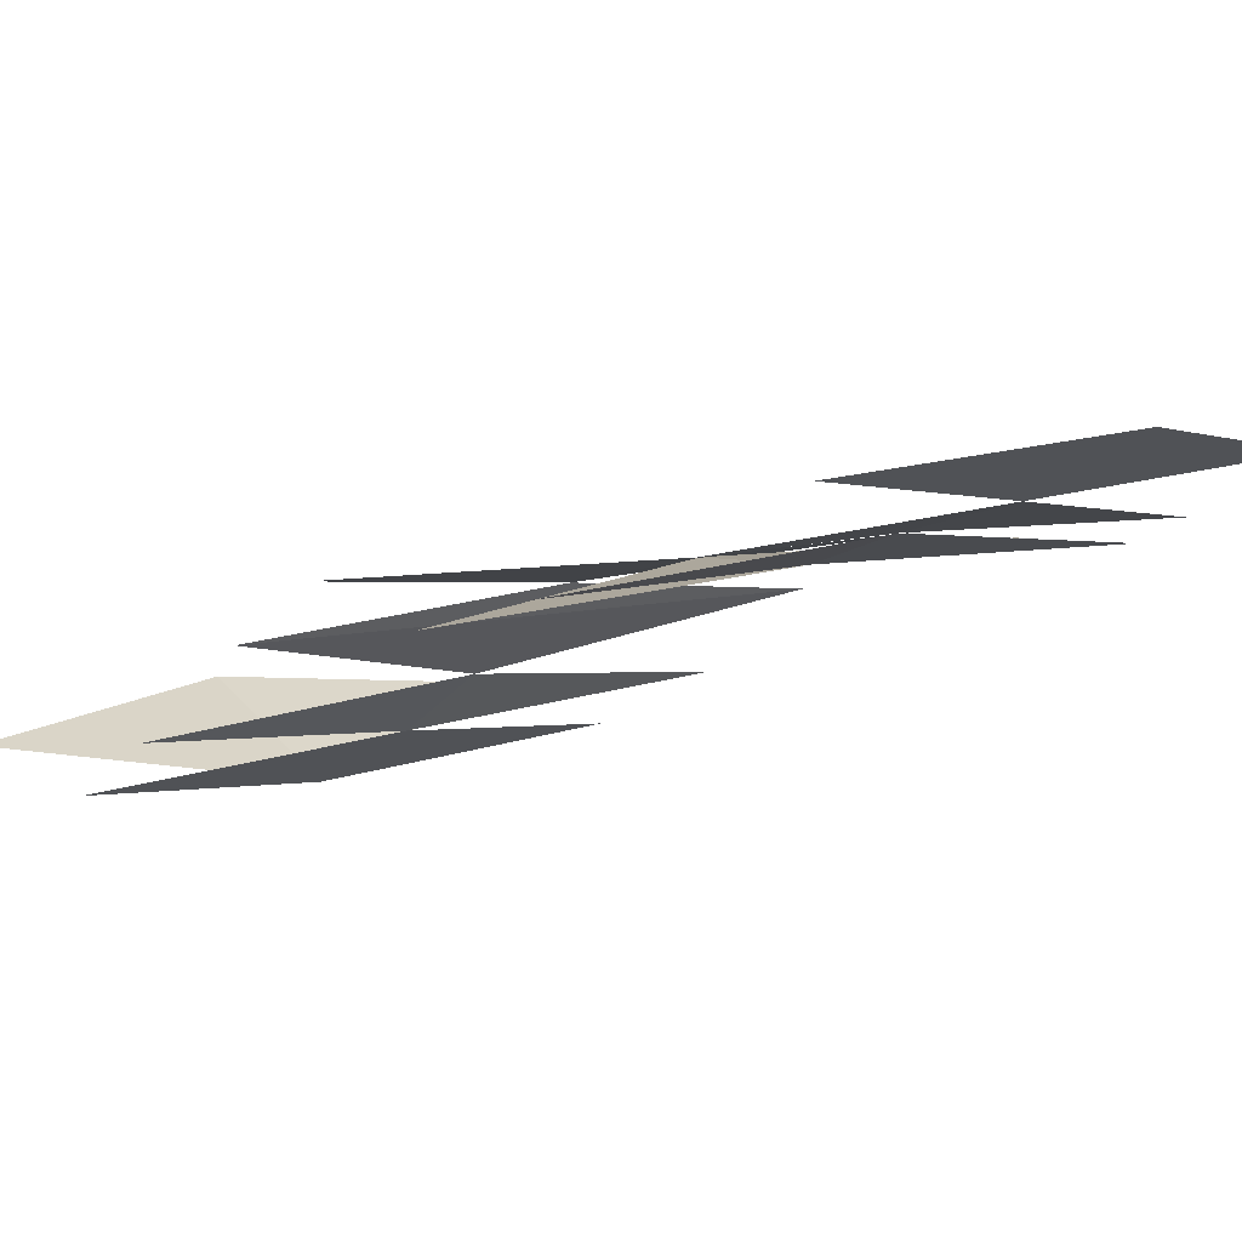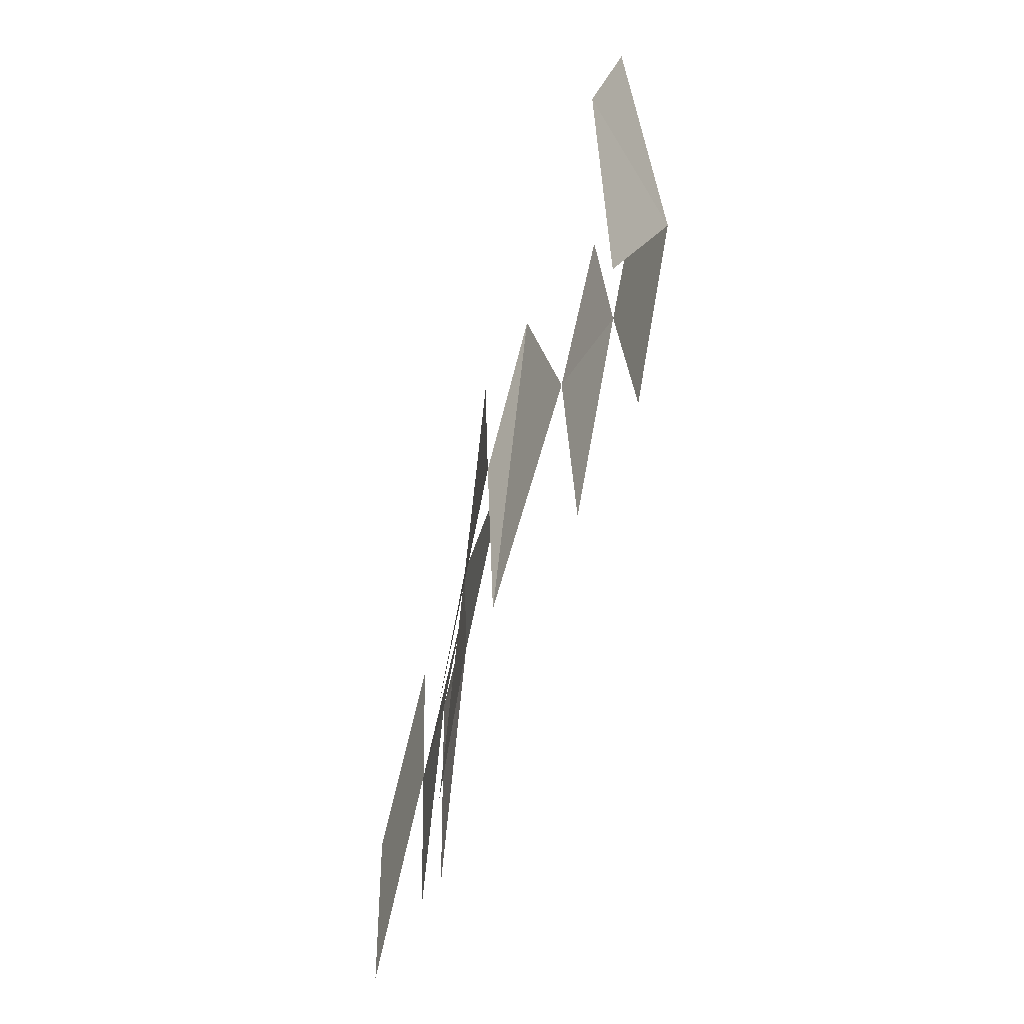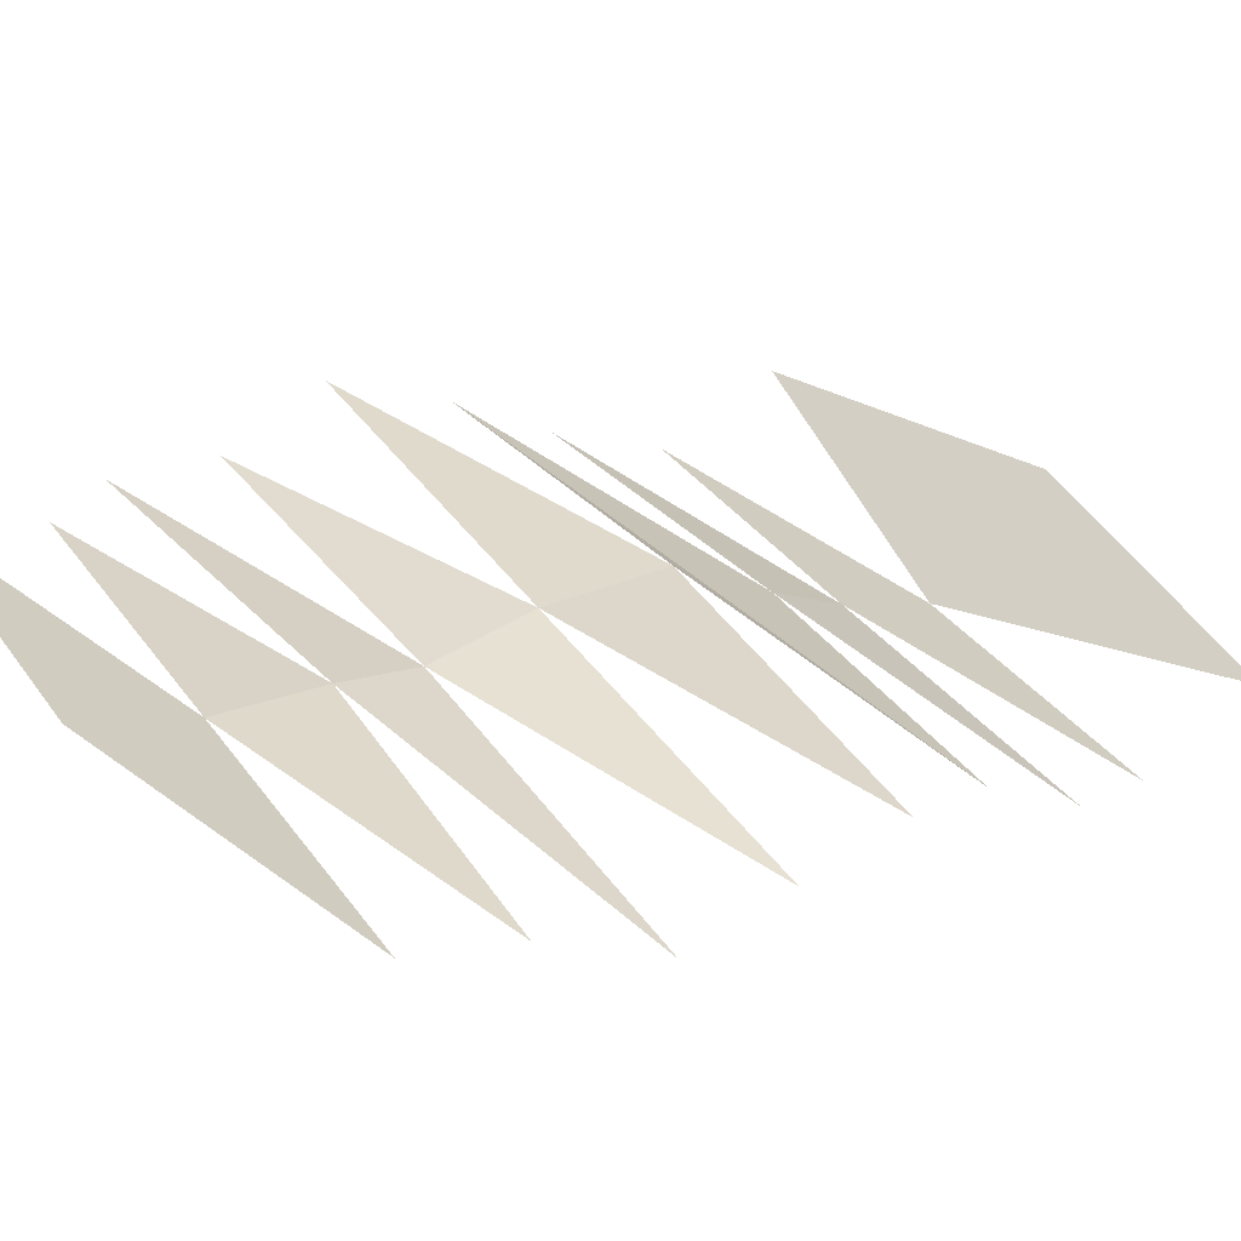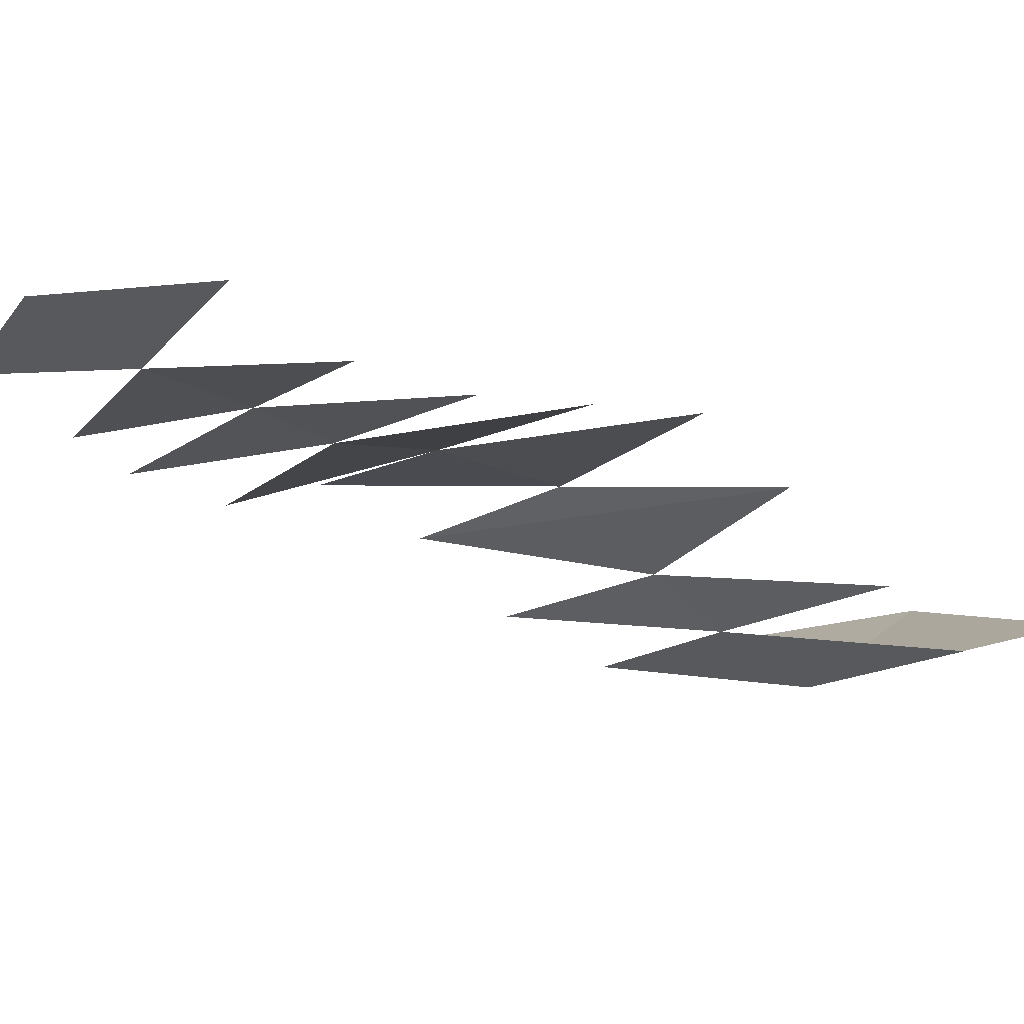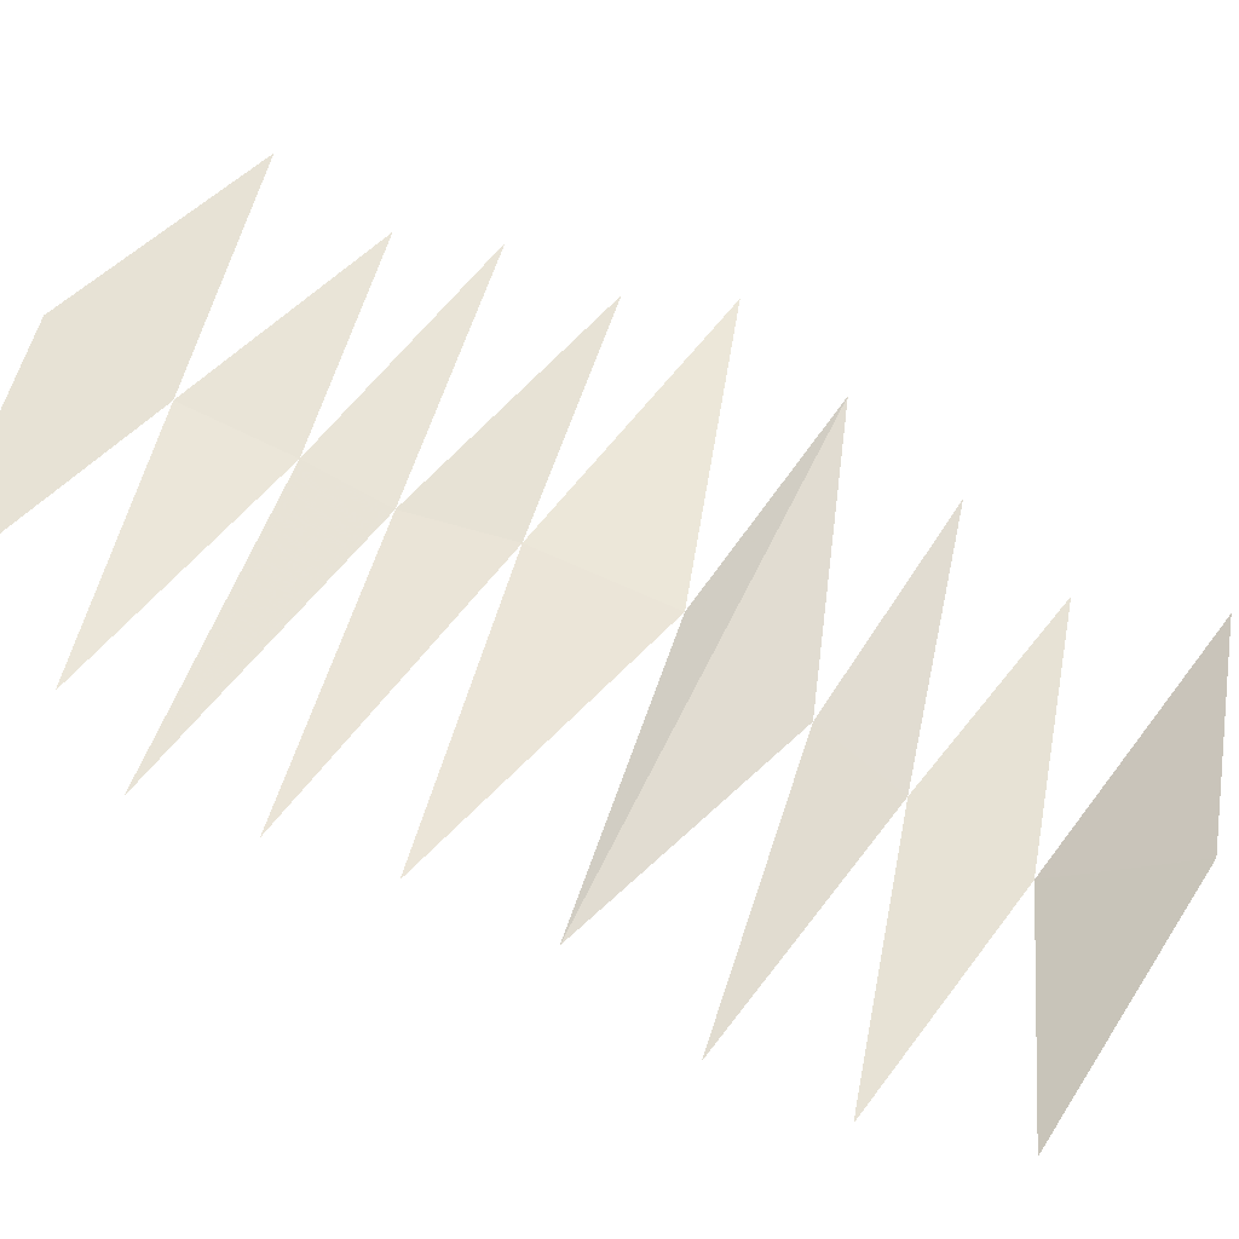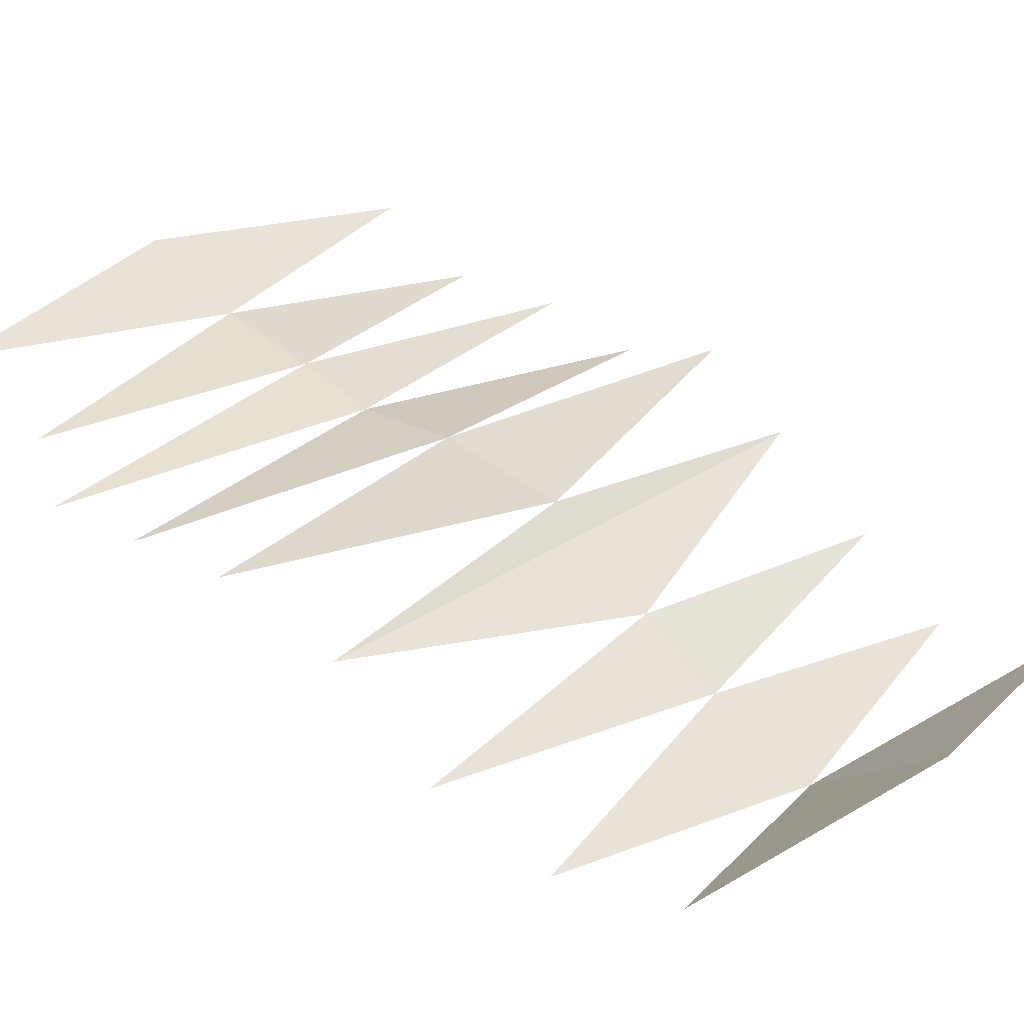
<metadata>
{"format":"obj","ext":"obj","renderer":"f3d","projection":"perspective","resolution":1024,"background":"white","views":[{"elev":5.5,"azim":-47.5,"up":"+Z"},{"elev":30.5,"azim":93.3,"up":"+Y"},{"elev":38.8,"azim":50.1,"up":"+Z"},{"elev":-5.1,"azim":58.8,"up":"+Z"},{"elev":43.9,"azim":111.3,"up":"+Z"},{"elev":24.9,"azim":130.7,"up":"+Z"}]}
</metadata>
<code>
v 0 -1.148 -0.1172
v -0.1016 -1.141 -0.125
v 0 -1.125 -0.125
v 0.1016 -1.141 -0.125
v -0.1016 -1.109 -0.1328
v 0 -1.094 -0.125
v 0.1016 -1.109 -0.125
v -0.1016 -1.078 -0.125
v 0 -1.055 -0.1328
v 0.1016 -1.078 -0.125
v 0.09375 -1.047 -0.1406
v -0.09375 -1.047 -0.1406
v 0 -1.023 -0.1562
v -0.09375 -1.016 -0.1641
v 0 -1 -0.1719
v 0.09375 -1.016 -0.1641
v -0.08594 -0.9844 -0.1797
v 0 -0.9688 -0.1875
v 0.08594 -0.9844 -0.1797
v -0.08594 -0.9453 -0.1719
v 0 -0.9297 -0.1641
v 0.08594 -0.9453 -0.1719
v 0 -1.211 -0.09375
v -0.08594 -1.195 -0.1016
v 0 -1.18 -0.1094
v 0.08594 -1.195 -0.1016
v -0.08594 -1.164 -0.1172
v 0.08594 -1.164 -0.1172
f 1 2 3
f 1 3 4
f 3 5 6
f 3 6 7
f 6 8 9
f 6 9 10
f 11 12 13
f 12 11 9
f 13 14 15
f 13 15 16
f 15 17 18
f 15 18 19
f 18 20 21
f 18 21 22
f 23 24 25
f 23 25 26
f 25 27 1
f 25 1 28

</code>
